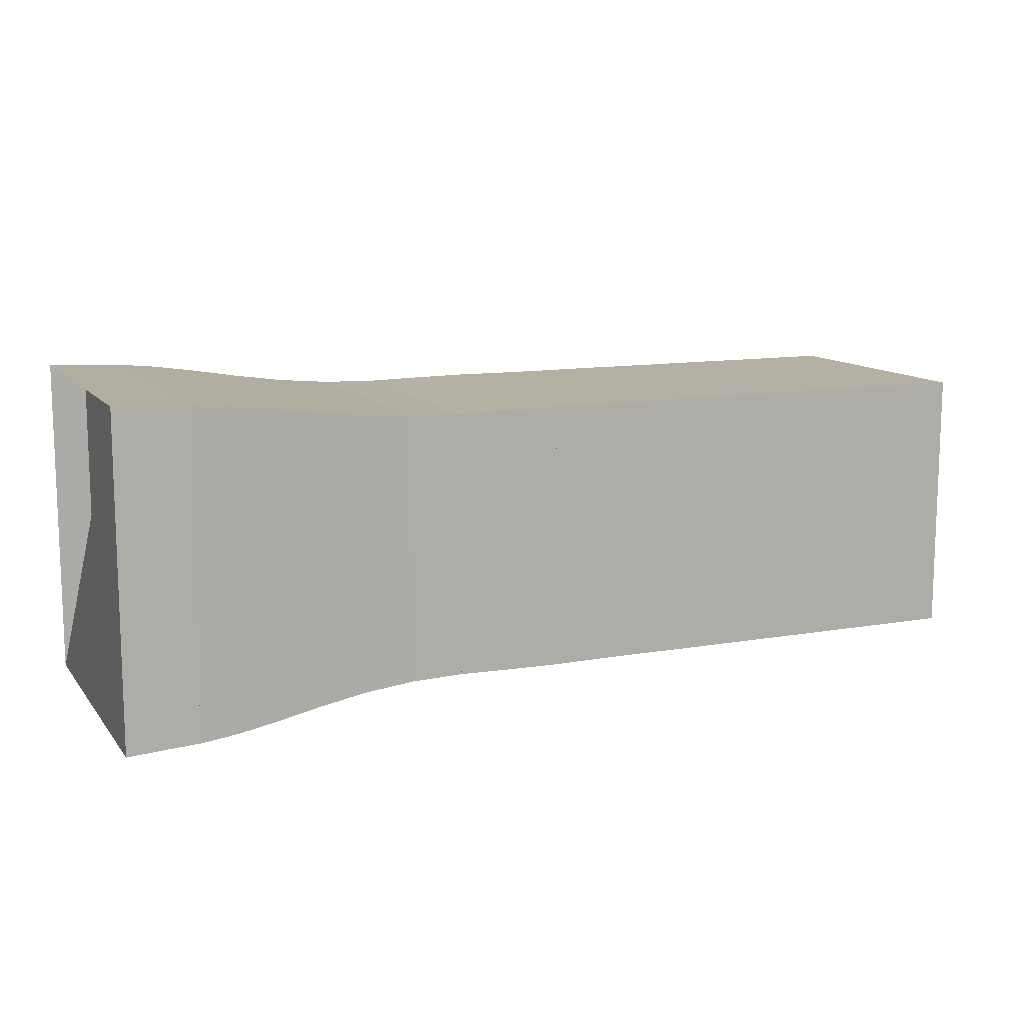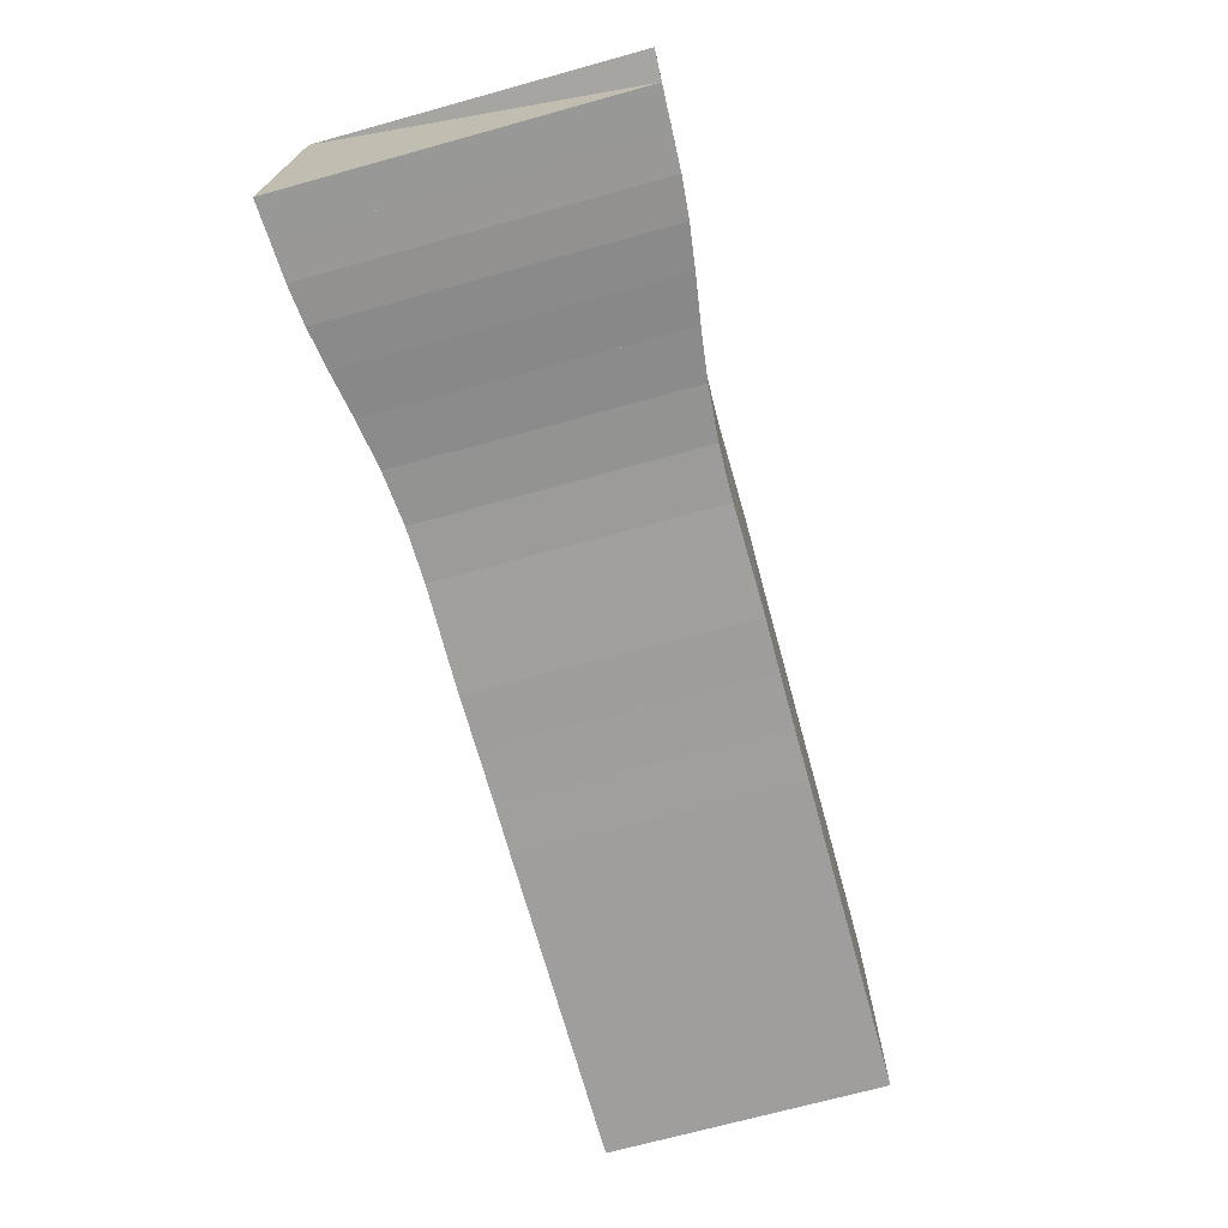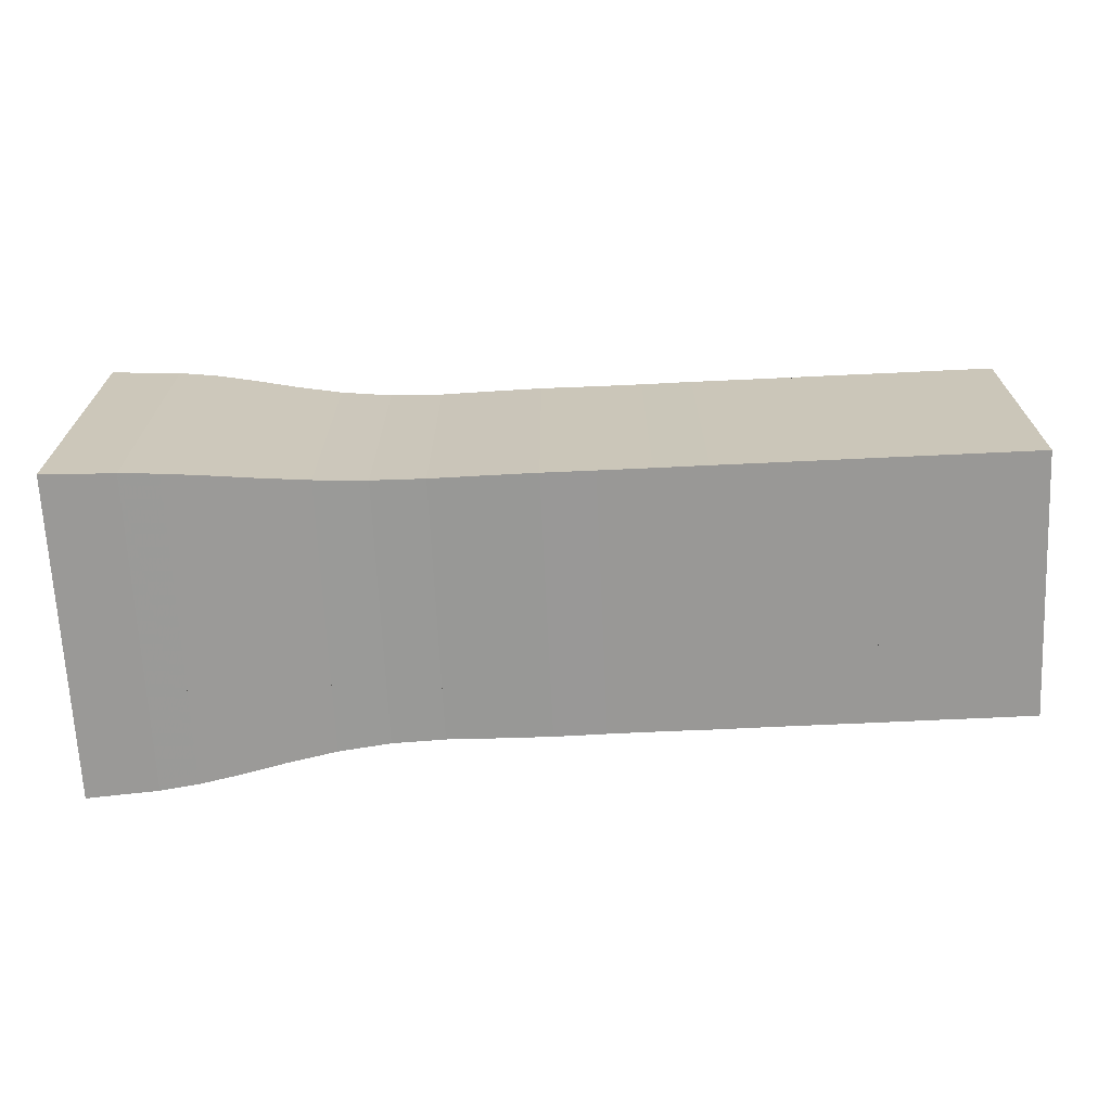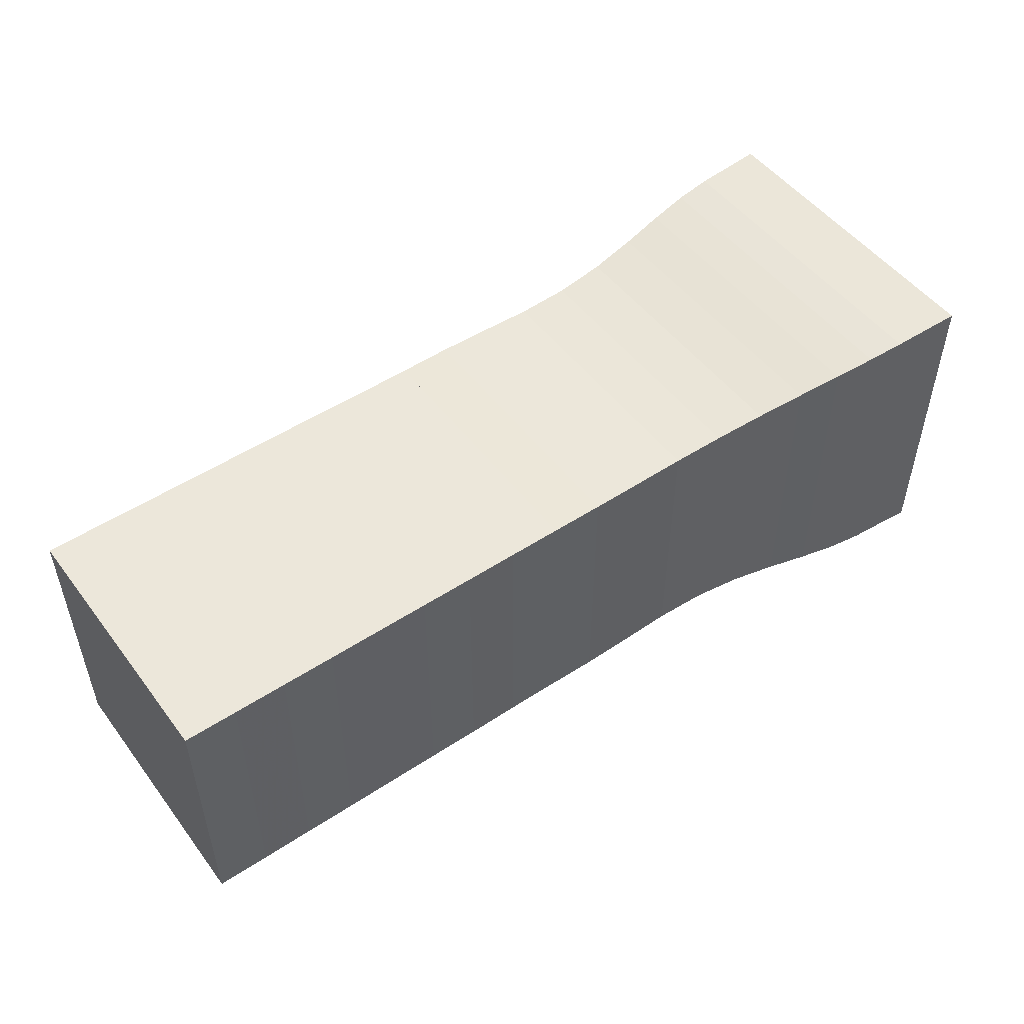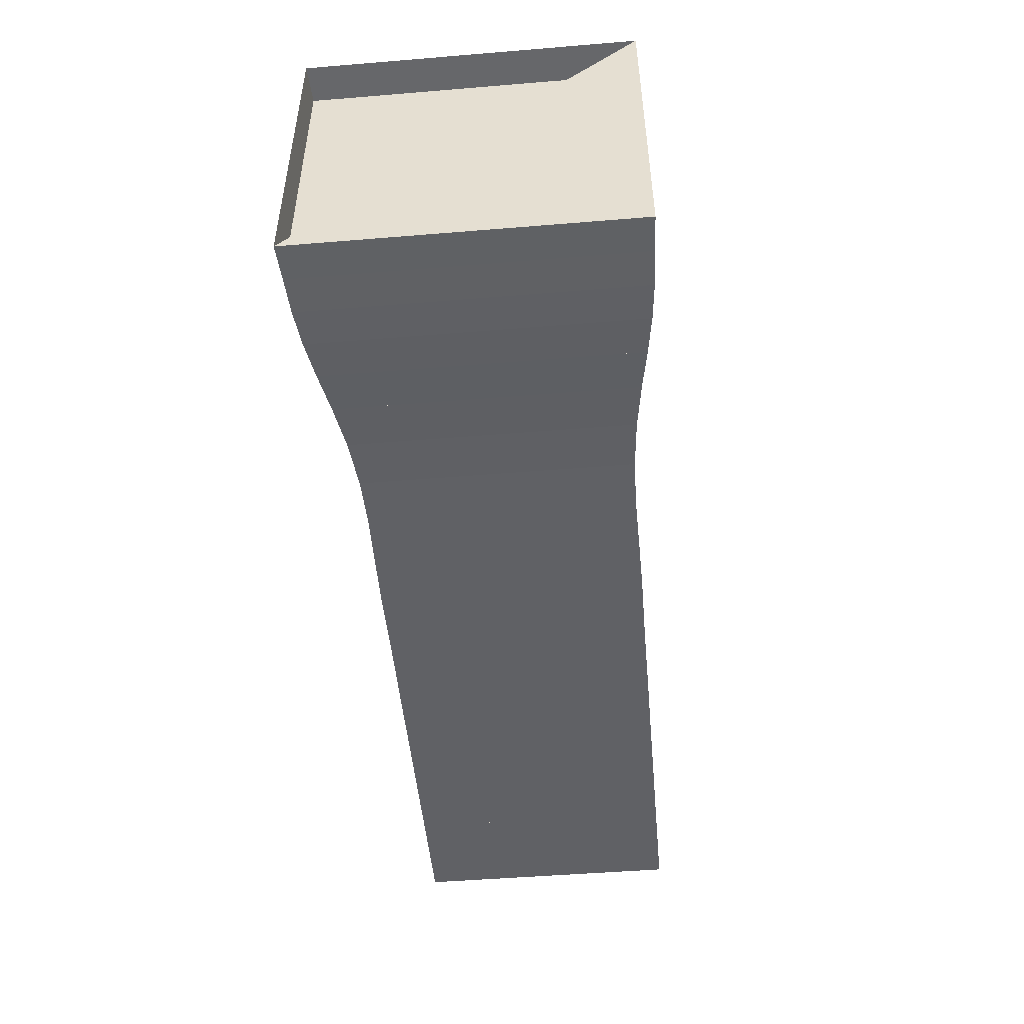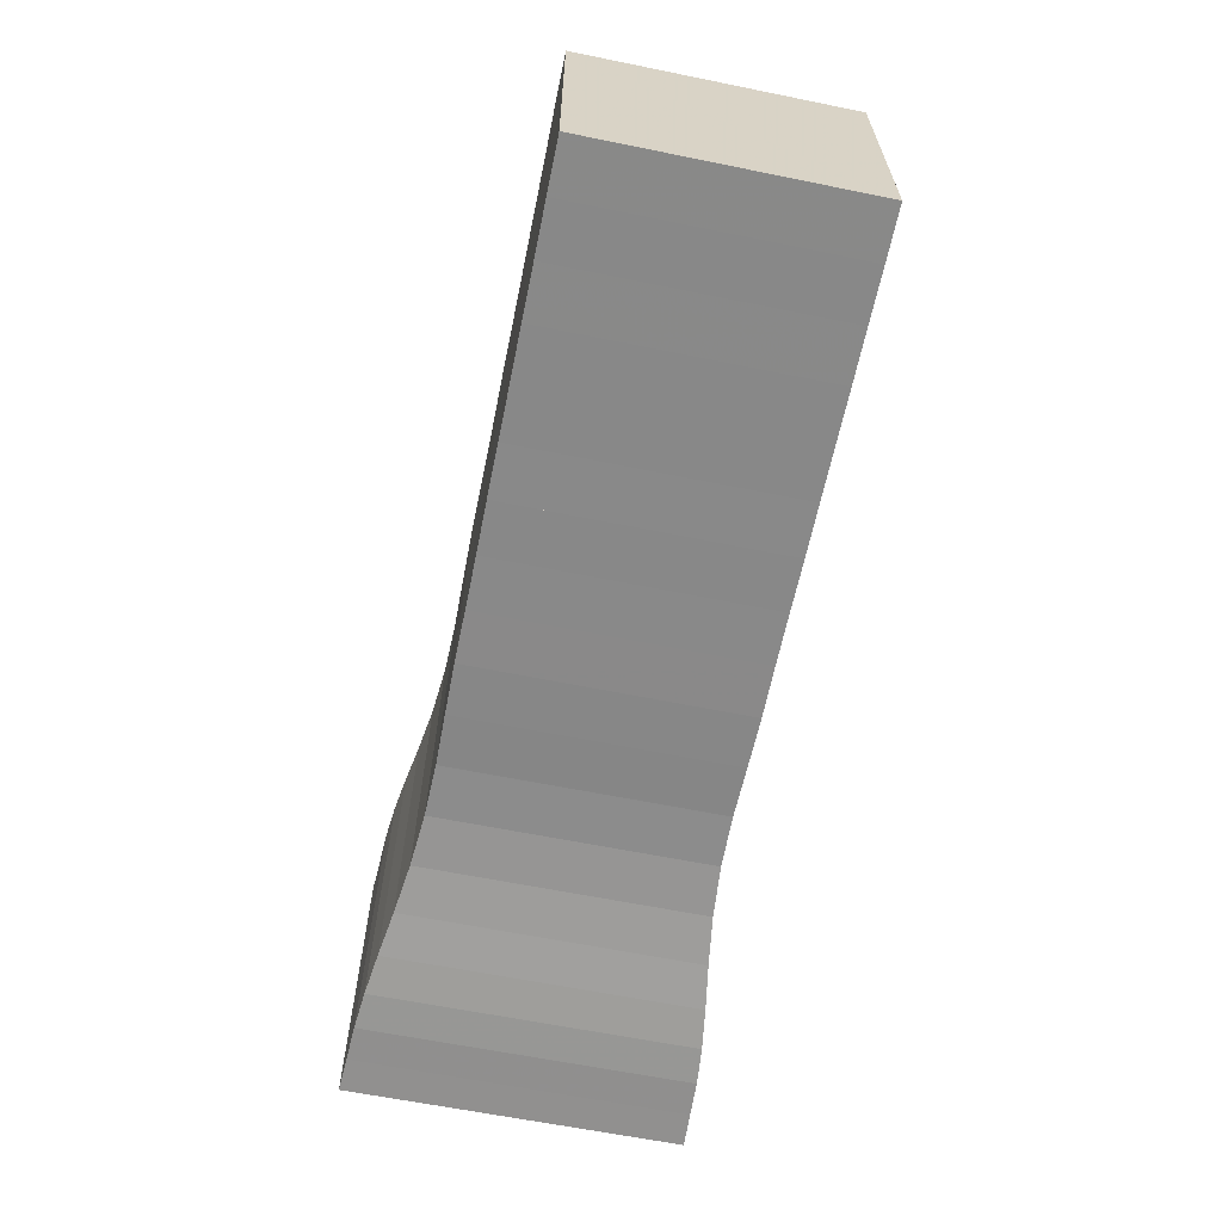
<metadata>
{"format":"obj","ext":"obj","renderer":"f3d","projection":"perspective","resolution":1024,"background":"white","views":[{"elev":11.7,"azim":-23.0,"up":"+Z"},{"elev":-71.0,"azim":-74.6,"up":"+Y"},{"elev":-68.6,"azim":2.7,"up":"+Z"},{"elev":50.5,"azim":144.2,"up":"+Z"},{"elev":-49.4,"azim":-84.8,"up":"+Z"},{"elev":-62.9,"azim":78.4,"up":"+Y"}]}
</metadata>
<code>
v 0 -0.25 -0.25
v 0 -0.25 0.25
v 0 0.25 0.25
v 0 0.25 -0.25
v 0.05375 -0.2474 -0.2474
v 0.05375 -0.2474 0.2474
v 0.05375 0.2474 0.2474
v 0.05375 0.2474 -0.2474
v 0.1085 -0.2451 -0.2451
v 0.1085 -0.2451 0.2451
v 0.1085 0.2451 0.2451
v 0.1085 0.2451 -0.2451
v 0.1657 -0.2398 -0.2398
v 0.1657 -0.2398 0.2398
v 0.1657 0.2398 0.2398
v 0.1657 0.2398 -0.2398
v 0.2272 -0.2314 -0.2314
v 0.2272 -0.2314 0.2314
v 0.2272 0.2314 0.2314
v 0.2272 0.2314 -0.2314
v 0.2946 -0.2208 -0.2208
v 0.2946 -0.2208 0.2208
v 0.2946 0.2208 0.2208
v 0.2946 0.2208 -0.2208
v 0.3686 -0.2109 -0.2109
v 0.3686 -0.2109 0.2109
v 0.3686 0.2109 0.2109
v 0.3686 0.2109 -0.2109
v 0.4473 -0.2044 -0.2044
v 0.4473 -0.2044 0.2044
v 0.4473 0.2044 0.2044
v 0.4473 0.2044 -0.2044
v 0.5275 -0.2026 -0.2026
v 0.5275 -0.2026 0.2026
v 0.5275 0.2026 0.2026
v 0.5275 0.2026 -0.2026
v 0.6067 -0.2038 -0.2038
v 0.6067 -0.2038 0.2038
v 0.6067 0.2038 0.2038
v 0.6067 0.2038 -0.2038
v 0.6852 -0.2046 -0.2046
v 0.6852 -0.2046 0.2046
v 0.6852 0.2046 0.2046
v 0.6852 0.2046 -0.2046
v 0.7642 -0.2041 -0.2041
v 0.7642 -0.2041 0.2041
v 0.7642 0.2041 0.2041
v 0.7642 0.2041 -0.2041
v 0.8433 -0.2039 -0.2039
v 0.8433 -0.2039 0.2039
v 0.8433 0.2039 0.2039
v 0.8433 0.2039 -0.2039
v 0.9221 -0.2043 -0.2043
v 0.9221 -0.2043 0.2043
v 0.9221 0.2043 0.2043
v 0.9221 0.2043 -0.2043
v 1.001 -0.2041 -0.2041
v 1.001 -0.2041 0.2041
v 1.001 0.2041 0.2041
v 1.001 0.2041 -0.2041
v 1.08 -0.2041 -0.2041
v 1.08 -0.2041 0.2041
v 1.08 0.2041 0.2041
v 1.08 0.2041 -0.2041
v 1.159 -0.2042 -0.2042
v 1.159 -0.2042 0.2042
v 1.159 0.2042 0.2042
v 1.159 0.2042 -0.2042
v 1.238 -0.2041 -0.2041
v 1.238 -0.2041 0.2041
v 1.238 0.2041 0.2041
v 1.238 0.2041 -0.2041
v 1.317 -0.2042 -0.2042
v 1.317 -0.2042 0.2042
v 1.317 0.2042 0.2042
v 1.317 0.2042 -0.2042
v 1.396 -0.2041 -0.2041
v 1.396 -0.2041 0.2041
v 1.396 0.2041 0.2041
v 1.396 0.2041 -0.2041
f 1 2 4 5
f 5 6 7 8
f 5 6 2 1
f 6 7 3 2
f 7 8 4 3
f 8 5 1 4
f 9 10 11 12
f 9 10 6 5
f 10 11 7 6
f 11 12 8 7
f 12 9 5 8
f 13 14 15 16
f 13 14 10 9
f 14 15 11 10
f 15 16 12 11
f 16 13 9 12
f 17 18 19 20
f 17 18 14 13
f 18 19 15 14
f 19 20 16 15
f 20 17 13 16
f 21 22 23 24
f 21 22 18 17
f 22 23 19 18
f 23 24 20 19
f 24 21 17 20
f 25 26 27 28
f 25 26 22 21
f 26 27 23 22
f 27 28 24 23
f 28 25 21 24
f 29 30 31 32
f 29 30 26 25
f 30 31 27 26
f 31 32 28 27
f 32 29 25 28
f 33 34 35 36
f 33 34 30 29
f 34 35 31 30
f 35 36 32 31
f 36 33 29 32
f 37 38 39 40
f 37 38 34 33
f 38 39 35 34
f 39 40 36 35
f 40 37 33 36
f 41 42 43 44
f 41 42 38 37
f 42 43 39 38
f 43 44 40 39
f 44 41 37 40
f 45 46 47 48
f 45 46 42 41
f 46 47 43 42
f 47 48 44 43
f 48 45 41 44
f 49 50 51 52
f 49 50 46 45
f 50 51 47 46
f 51 52 48 47
f 52 49 45 48
f 53 54 55 56
f 53 54 50 49
f 54 55 51 50
f 55 56 52 51
f 56 53 49 52
f 57 58 59 60
f 57 58 54 53
f 58 59 55 54
f 59 60 56 55
f 60 57 53 56
f 61 62 63 64
f 61 62 58 57
f 62 63 59 58
f 63 64 60 59
f 64 61 57 60
f 65 66 67 68
f 65 66 62 61
f 66 67 63 62
f 67 68 64 63
f 68 65 61 64
f 69 70 71 72
f 69 70 66 65
f 70 71 67 66
f 71 72 68 67
f 72 69 65 68
f 73 74 75 76
f 73 74 70 69
f 74 75 71 70
f 75 76 72 71
f 76 73 69 72
f 77 78 79 80
f 77 78 74 73
f 78 79 75 74
f 79 80 76 75
f 80 77 73 76

</code>
